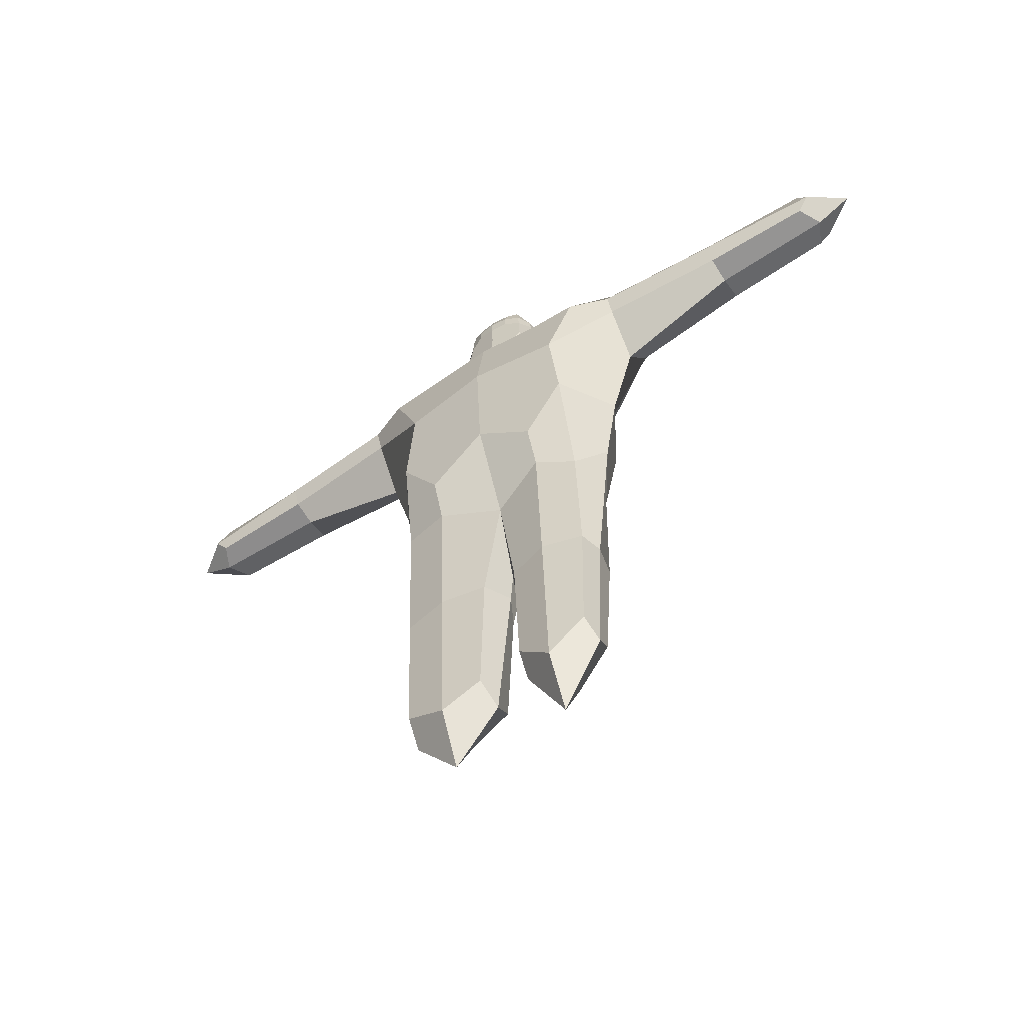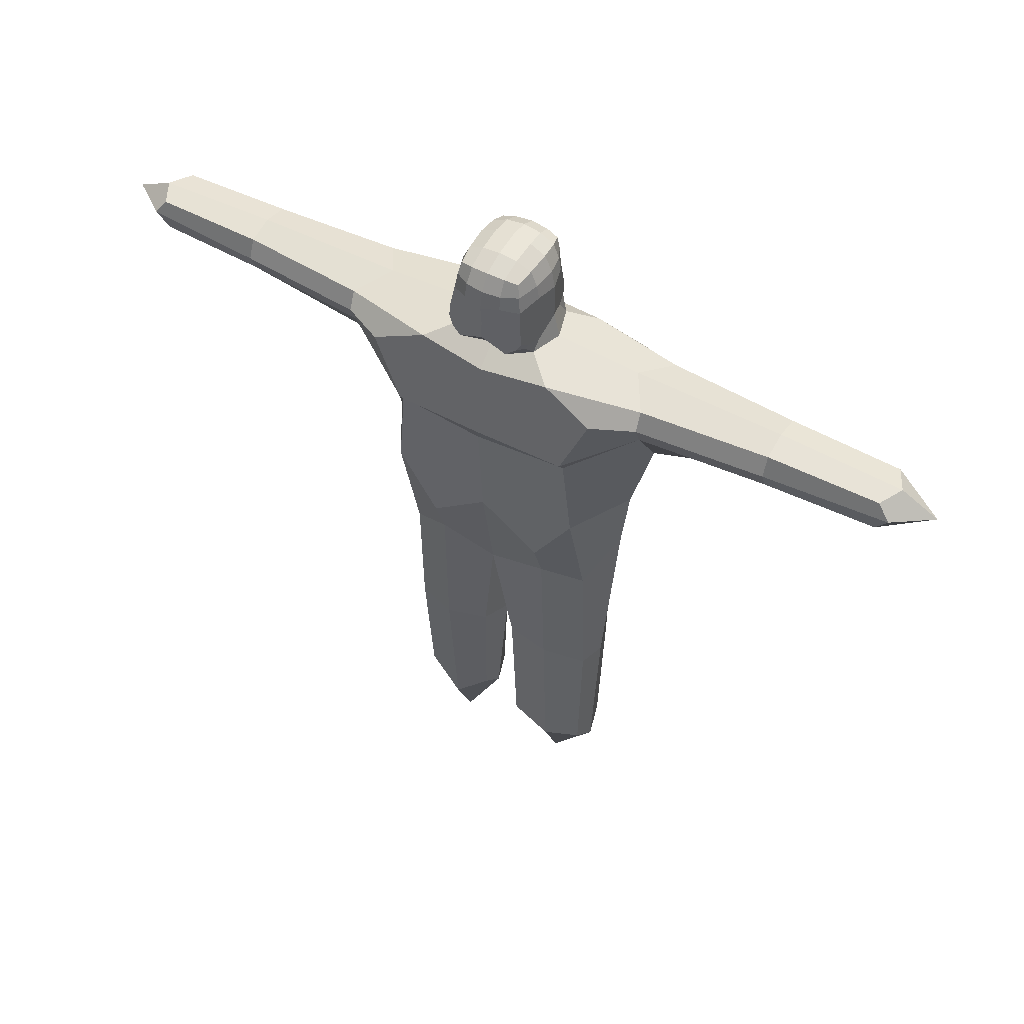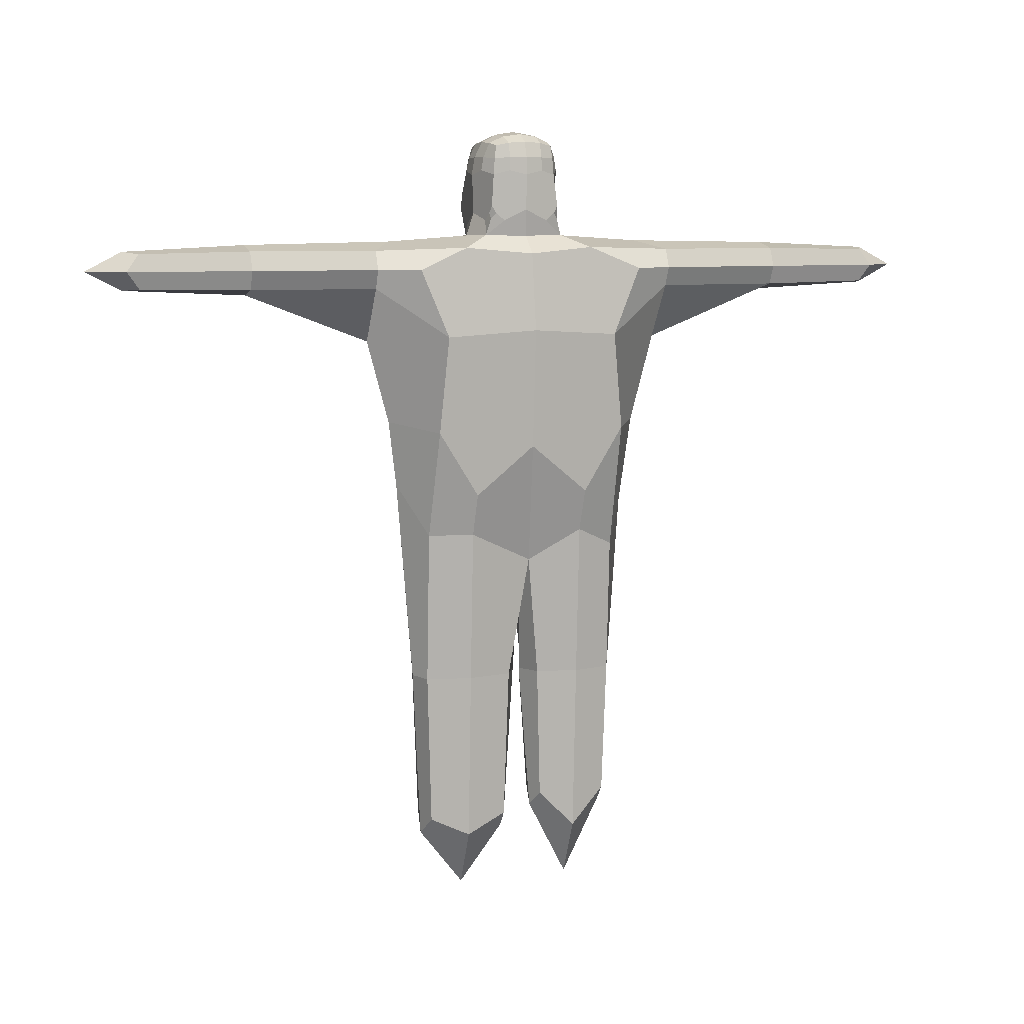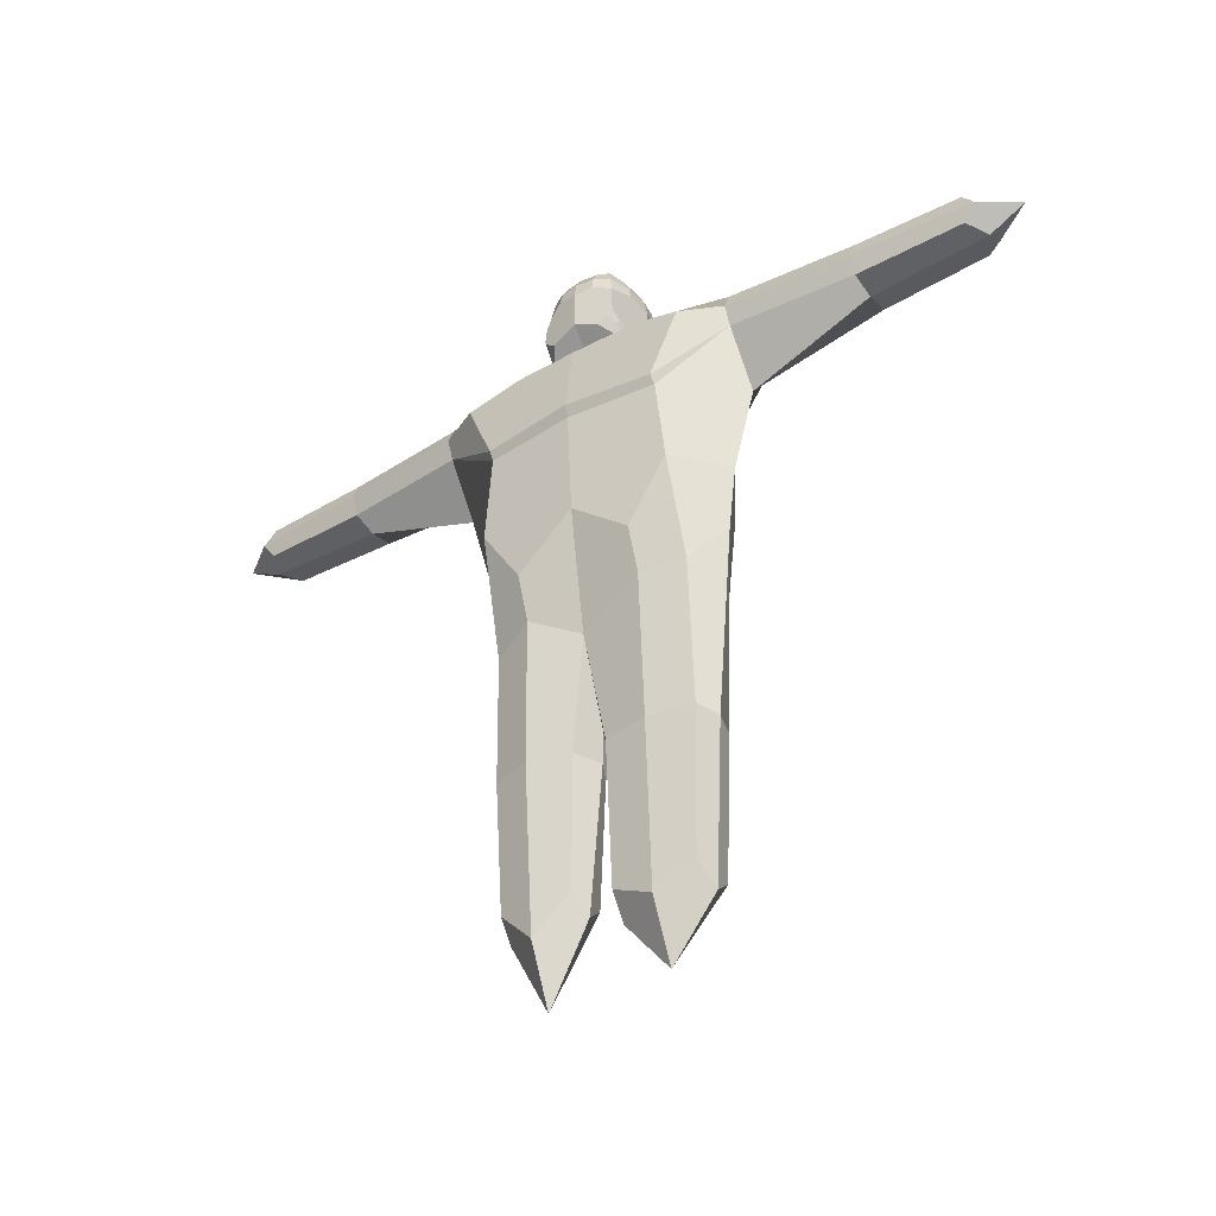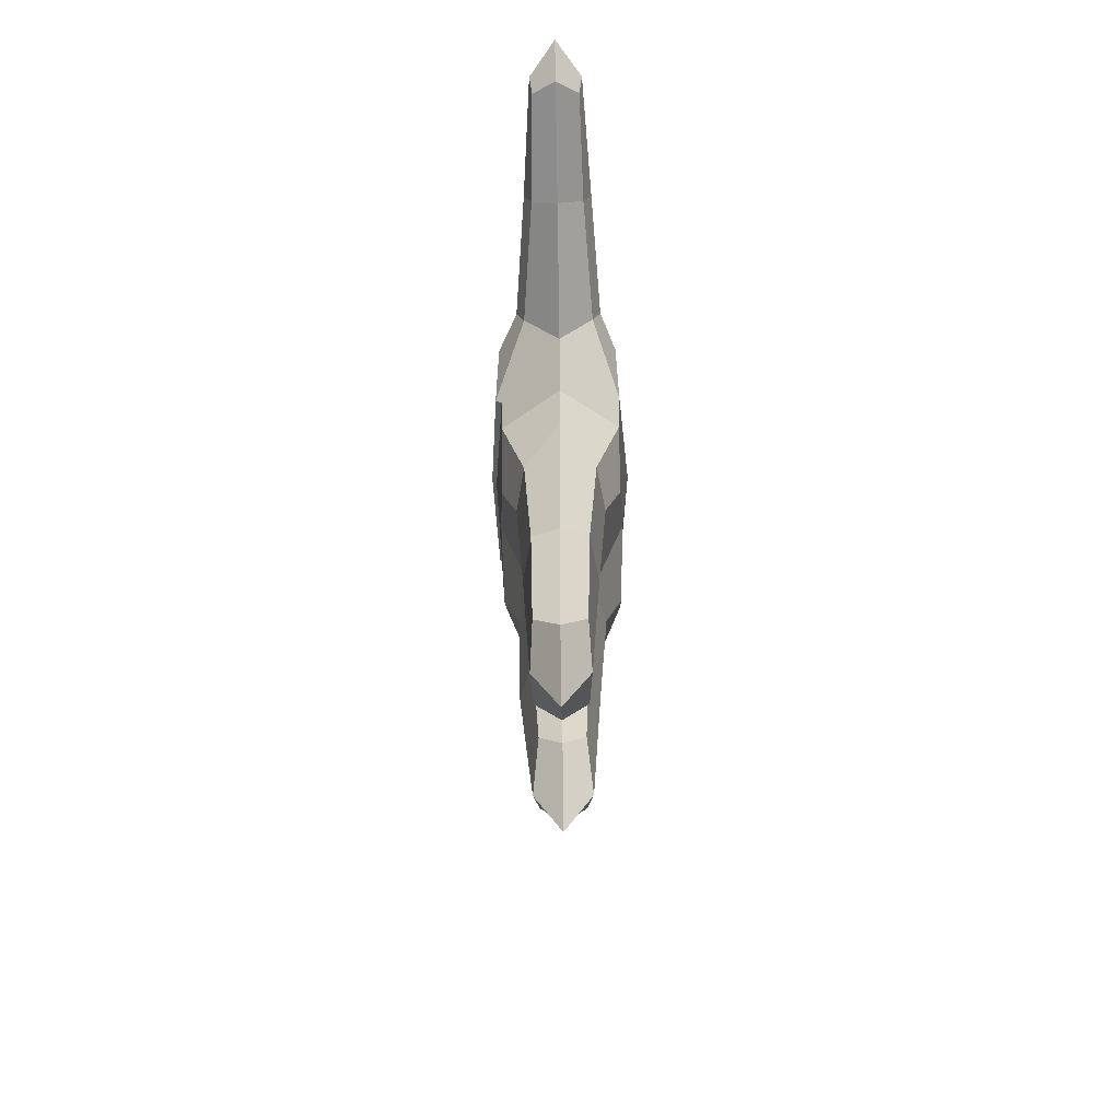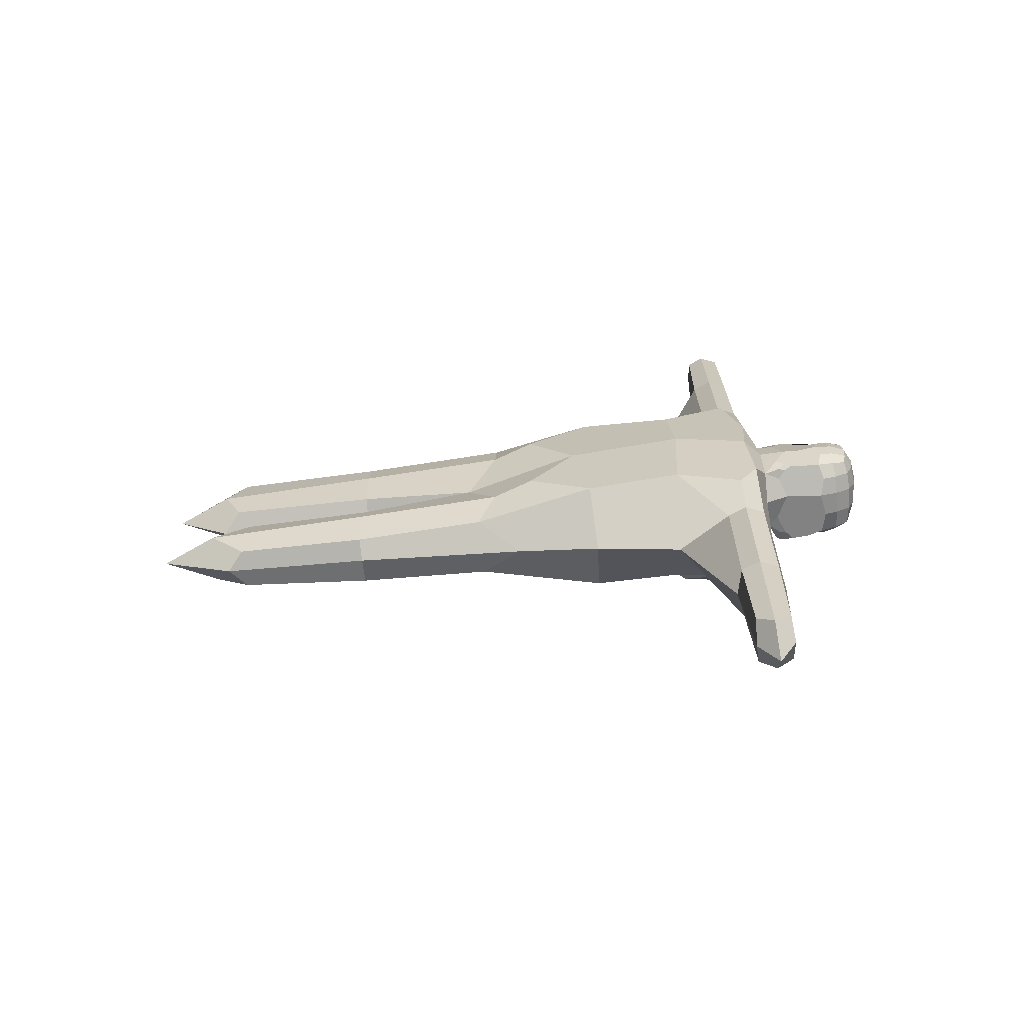
<metadata>
{"format":"obj","ext":"obj","renderer":"f3d","projection":"perspective","resolution":1024,"background":"white","views":[{"elev":-58.6,"azim":123.6,"up":"+Y"},{"elev":50.2,"azim":-59.6,"up":"+Y"},{"elev":7.9,"azim":69.7,"up":"+Y"},{"elev":-39.9,"azim":-55.6,"up":"+Y"},{"elev":-64.2,"azim":0.9,"up":"+Y"},{"elev":-67.7,"azim":96.0,"up":"+Z"}]}
</metadata>
<code>
o Cube
v -2.292 -8.59 -3.201
v 0 -16.81 6.057
v -1.633 -10.26 -0.367
v 1.633 -10.26 -0.367
v 3.116 -6.271 -3.201
v -1.633 -9.581 -5.343
v -3.116 -6.271 -3.201
v -1.852 -8.585 5.641
v -3.116 -6.271 3.201
v 1.852 -8.585 5.641
v 3.116 -6.271 3.201
v 1.633 -9.581 -5.343
v 3.116 -2.761 5.387
v 3.116 -2.761 -5.387
v 3.263 -3.639 -1e-06
v -3.116 -2.761 5.387
v 0 -5.895 6.954
v -3.116 -2.761 -5.387
v 0 -7.317 -6.567
v -3.263 -3.639 -1e-06
v 3.263 2.491 4.88
v -3.59 2.491 -4.88
v 0 2.17 8.594
v -3.59 2.491 4.88
v -3.915 2.812 -1e-06
v 0 2.17 -8.594
v 3.263 2.491 -4.88
v 0 -11.62 -0.367
v 0 7.643 7.363
v 2.674 7.322 3.65
v -3.001 7.322 -3.65
v -3.001 7.322 3.65
v -3.326 7.001 -1e-06
v 0 7.643 -7.363
v 3.114 7.001 -1e-06
v 2.674 7.322 -3.65
v 1.697 7.984 -2.21
v -1.697 7.984 -2.21
v -1.697 7.984 2.21
v 1.697 7.984 2.21
v -3.05 8.565 1.349
v -1.226 8.565 -2.27
v 2.063 8.802 -1.226
v 1.226 8.802 -2.063
v 1.226 8.802 2.063
v -1.226 8.565 2.27
v 2.063 8.802 1.226
v -3.05 8.565 -1.349
v -2.106 7.955 -1e-06
v 0 7.955 -2.747
v 2.106 7.955 -1e-06
v 0 7.955 2.747
v -0.008609 11.29 2.433
v 0.01782 13.67 -1e-06
v 3.703 2.812 -1e-06
v -3.232 11.29 -1e-06
v -0.008609 11.29 -2.433
v 2.265 11.31 -1e-06
v 0.01591 13.1 -1.839
v -2.576 11.3 1.896
v -3.157 9.206 -1e-06
v 1.769 11.31 -1.767
v -2.515 13.1 -1e-06
v -2.576 11.3 -1.896
v 1.92 13.1 -1e-06
v 1.769 11.31 1.767
v 0.1228 9.206 -2.377
v 2.16 9.385 -1e-06
v 0.01591 13.1 1.839
v 0.1228 9.206 2.377
v 1.7 12.89 -1.597
v 1.93 9.595 -1.93
v 1.7 12.89 1.597
v 1.93 9.595 1.93
v -2.263 12.89 -1.623
v -2.787 9.437 -2.124
v -2.263 12.89 1.623
v -2.787 9.437 2.124
v 2.292 -8.59 -3.201
v -2.292 -8.585 3.201
v 2.292 -8.585 3.201
v -2.146 -16.84 -3.201
v -1.474 -16.86 -1.038
v 1.245 -16.86 -5.343
v 0 -16.85 -5.672
v -3.443 6.152 -6.402
v 0 -16.86 -0.367
v 1.245 -16.86 -1.038
v -1.474 -16.86 -5.343
v 1.852 -16.84 -3.201
v 0 7.18 22.04
v 0 -16.82 -1e-06
v 1.411 -16.82 0.7608
v -1.411 -16.82 5.641
v 1.411 -16.82 5.641
v -1.411 -16.82 0.7608
v -1.852 -16.82 3.201
v 1.852 -16.82 3.201
v -1.411 -26.07 -3.201
v -1.116 -24.09 -1.262
v 1.116 -24.09 -5.12
v 0 -25.01 -5.343
v 0 -29.21 -3.201
v 0 -25.01 -1.038
v 1.116 -24.09 -1.262
v -1.116 -24.09 -5.12
v 1.411 -26.07 -3.201
v 0 -26.05 5.641
v 0 -29.19 3.201
v 0 -26.05 0.7608
v 1.265 -25.01 1.014
v -1.265 -25.01 5.387
v 1.265 -25.01 5.387
v -1.265 -25.01 1.014
v -1.411 -26.05 3.201
v 1.411 -26.05 3.201
v -1.967 5.123 8.594
v 1.852 7.18 -8.594
v -1.967 7.18 8.594
v -3.443 6.152 6.402
v 3.116 6.152 -6.402
v -1.967 7.18 -8.594
v 1.852 7.18 8.594
v 1.852 5.123 -8.594
v 0 6.152 24.04
v -1.967 5.123 -8.594
v 3.116 6.152 6.402
v 1.852 5.123 8.594
v -2.407 6.152 -8.594
v -2.407 6.152 8.594
v 2.292 6.152 8.594
v 2.292 6.152 -8.594
v 0 7.501 15.43
v 1.411 7.18 -15.43
v 0 7.501 -15.43
v 1.411 7.18 15.43
v 1.411 5.123 -15.43
v 0 4.802 -15.43
v 1.411 5.123 15.43
v 0 4.802 15.43
v -1.411 5.123 15.43
v -1.411 7.18 15.43
v -1.411 7.18 -15.43
v -1.411 5.123 -15.43
v -1.852 6.152 -15.43
v -1.852 6.152 15.43
v 1.852 6.152 15.43
v 1.852 6.152 -15.43
v 1.265 7.073 -21.37
v 0 7.18 -22.04
v 1.265 7.073 21.37
v 1.265 5.23 -21.37
v 0 5.123 -22.04
v 0 6.152 -24.04
v 1.265 5.23 21.37
v 0 5.123 22.04
v -1.265 5.23 21.37
v -1.265 7.073 21.37
v -1.265 7.073 -21.37
v -1.265 5.23 -21.37
v -1.411 6.152 -22.04
v -1.411 6.152 22.04
v 1.411 6.152 22.04
v 1.411 6.152 -22.04
v -3.658 2.151 -1e-06
v -3.252 2.102 -4.917
v -3.251 2.055 4.922
v 0 -2.633 -7.28
v 0 -2.342 7.376
v 1.11 13.52 -1e-06
v -3.104 8.886 0.6745
v -0.5517 8.886 -2.324
v 2.111 9.094 -0.6128
v 1.698 9.191 -2.009
v 0.6742 9.004 2.22
v -2.256 8.993 2.211
v 2.009 9.191 1.698
v -2.933 8.993 -1.869
v -0.00025 12.26 2.252
v -1.333 11.53 2.286
v 0.01782 13.52 0.9947
v 0.09339 10.24 2.376
v 0.01782 13.52 -0.9947
v -3.038 12.26 -1e-06
v -3.06 11.53 1.002
v -3.06 11.53 -1.002
v 0.09339 10.24 -2.376
v -3.128 10.24 -1e-06
v -1.333 11.53 -2.286
v -0.00025 12.26 -2.252
v 0.9853 11.53 -2.21
v 2.138 10.32 -1e-06
v 2.126 11.53 -0.9254
v -1.259 13.03 -1.768
v 2.208 12.25 -1e-06
v -2.778 10.34 2.026
v 2.126 11.53 0.9254
v -1.323 13.52 -1e-06
v 0.9853 11.53 2.21
v -3.104 8.886 -0.6745
v -2.442 13.03 0.932
v 2.111 9.094 0.6128
v -2.444 12.2 -1.771
v 1.851 13.03 -0.9207
v -0.5517 8.886 2.324
v 1.752 12.19 -1.698
v 1.698 9.191 2.009
v 1.752 12.19 1.698
v -1.259 13.03 1.768
v 1.031 13.03 1.757
v 0.6742 9.004 -2.22
v 2.009 9.191 -1.698
v -2.256 8.993 -2.211
v 1.819 10.41 1.841
v 1.851 13.03 0.9207
v -2.778 10.34 -2.026
v -2.442 13.03 -0.932
v 1.819 10.41 -1.841
v -2.933 8.993 1.869
v -2.444 12.2 1.771
v 1.031 13.03 -1.757
v 2.091 12.24 0.9203
v 1.006 12.24 -2.09
v -2.905 12.24 -0.9659
v 1.813 8.879 1.946
v -1.294 13.4 0.9655
v -1.295 12.24 2.135
v -1.295 12.24 -2.135
v -2.905 12.24 0.9659
v 2.091 12.24 -0.9203
v -1.294 13.4 -0.9655
v 1.006 12.24 2.09
v 1.08 13.4 -0.9643
v 1.08 13.4 0.9643
v -2.363 8.732 -2.084
v 1.813 8.879 -1.946
v -2.363 8.732 2.084
f 23 117 167 16 169
f 48 38 49 61 200
f 132 121 27 124
f 49 38 31 33
f 81 11 13 10
f 35 30 127 21 55
f 33 31 86 22 25
f 61 188 56 186 64 216 76 178 48 200
f 26 124 27 14 168
f 80 8 16 9
f 37 51 35 36
f 25 22 166 165
f 39 49 33 32
f 117 23 140 141
f 67 211 44 37 50
f 130 120 24 117
f 51 68 202 47 40
f 219 237 176 78
f 50 37 36 118 34
f 36 35 55 27 121
f 40 52 29 123 30
f 174 72 212 236
f 51 40 30 35
f 74 214 66 199 53 182 70 175 45 207
f 70 182 53 180 60 196 78 176 46 205
f 19 12 84 85
f 42 172 67 50 38
f 38 50 34 122 31
f 76 213 235 178
f 61 49 39 41 171
f 234 181 69 210
f 37 43 173 68 51
f 233 183 54 170
f 232 210 69 179
f 231 217 63 198
f 52 40 45 175 70
f 78 196 60 185 56 188 61 171 41 219
f 27 55 15 5 14
f 24 25 165 167
f 76 216 64 189 57 187 67 172 42 213
f 67 187 57 191 62 218 72 174 44 211
f 230 204 65 195
f 72 218 62 193 58 192 68 173 43 212
f 52 39 32 119 29
f 39 52 70 205 46
f 21 128 23 169 13
f 229 201 63 184
f 228 194 59 190
f 79 5 15 4
f 68 192 58 197 66 214 74 177 47 202
f 227 209 77 220
f 226 201 77 209
f 207 225 177 74
f 22 126 166
f 1 6 89 82
f 224 217 75 203
f 223 221 71 206
f 124 26 138 137
f 222 215 73 208
f 55 21 13 11 15
f 32 33 25 24 120
f 20 7 1 3
f 7 18 6 1
f 12 79 90 84
f 28 3 83 87
f 12 14 5 79
f 3 80 9 20
f 80 3 96 97
f 10 17 2 95
f 81 10 95 98
f 3 28 92 96
f 4 15 11 81
f 82 89 106 99
f 83 82 99 100
f 87 83 100 104
f 96 92 110 114
f 79 4 88 90
f 6 19 85 89
f 3 1 82 83
f 4 28 87 88
f 89 85 102 106
f 95 2 108 113
f 88 87 104 105
f 93 98 116 111
f 17 8 94 2
f 4 81 98 93
f 28 4 93 92
f 8 80 97 94
f 100 99 103 104
f 99 106 102 103
f 103 107 105 104
f 102 101 107 103
f 110 109 115 114
f 109 108 112 115
f 109 116 113 108
f 110 111 116 109
f 97 96 114 115
f 85 84 101 102
f 90 88 105 107
f 94 97 115 112
f 92 93 111 110
f 84 90 107 101
f 98 95 113 116
f 2 94 112 108
f 86 129 126 22
f 31 122 129 86
f 131 123 136 147
f 129 122 143 145
f 123 29 133 136
f 119 32 120 130
f 127 131 128 21
f 30 123 131 127
f 128 131 147 139
f 122 34 135 143
f 126 129 145 144
f 118 36 121 132
f 143 135 150 159
f 142 146 162 158
f 135 134 149 150
f 133 142 158 91
f 146 141 157 162
f 134 148 164 149
f 141 140 156 157
f 148 137 152 164
f 130 117 141 146
f 23 128 139 140
f 34 118 134 135
f 26 126 144 138
f 132 124 137 148
f 29 119 142 133
f 119 130 146 142
f 118 132 148 134
f 163 125 156 155
f 161 154 153 160
f 159 150 154 161
f 125 162 157 156
f 91 158 162 125
f 151 91 125 163
f 154 164 152 153
f 150 149 164 154
f 136 133 91 151
f 137 138 153 152
f 139 147 163 155
f 138 144 160 153
f 147 136 151 163
f 144 145 161 160
f 140 139 155 156
f 145 143 159 161
f 167 165 20 9 16
f 165 166 18 7 20
f 168 14 12 19
f 18 168 19 6
f 13 169 17 10
f 169 16 8 17
f 166 126 26 168 18
f 167 117 24
f 197 222 208 66
f 58 195 222 197
f 195 65 215 222
f 191 223 206 62
f 57 190 223 191
f 190 59 221 223
f 186 224 203 64
f 56 184 224 186
f 184 63 217 224
f 45 40 225 207
f 40 47 177 225
f 181 226 209 69
f 54 198 226 181
f 198 63 201 226
f 180 227 220 60
f 53 179 227 180
f 179 69 209 227
f 189 228 190 57
f 64 203 228 189
f 203 75 194 228
f 185 229 184 56
f 60 220 229 185
f 220 77 201 229
f 193 230 195 58
f 62 206 230 193
f 206 71 204 230
f 183 231 198 54
f 59 194 231 183
f 194 75 217 231
f 199 232 179 53
f 66 208 232 199
f 208 73 210 232
f 204 233 170 65
f 71 221 233 204
f 221 59 183 233
f 215 234 210 73
f 65 170 234 215
f 170 54 181 234
f 213 42 38 235
f 235 38 48 178
f 37 236 212 43
f 44 174 236 37
f 41 39 237 219
f 39 46 176 237

</code>
